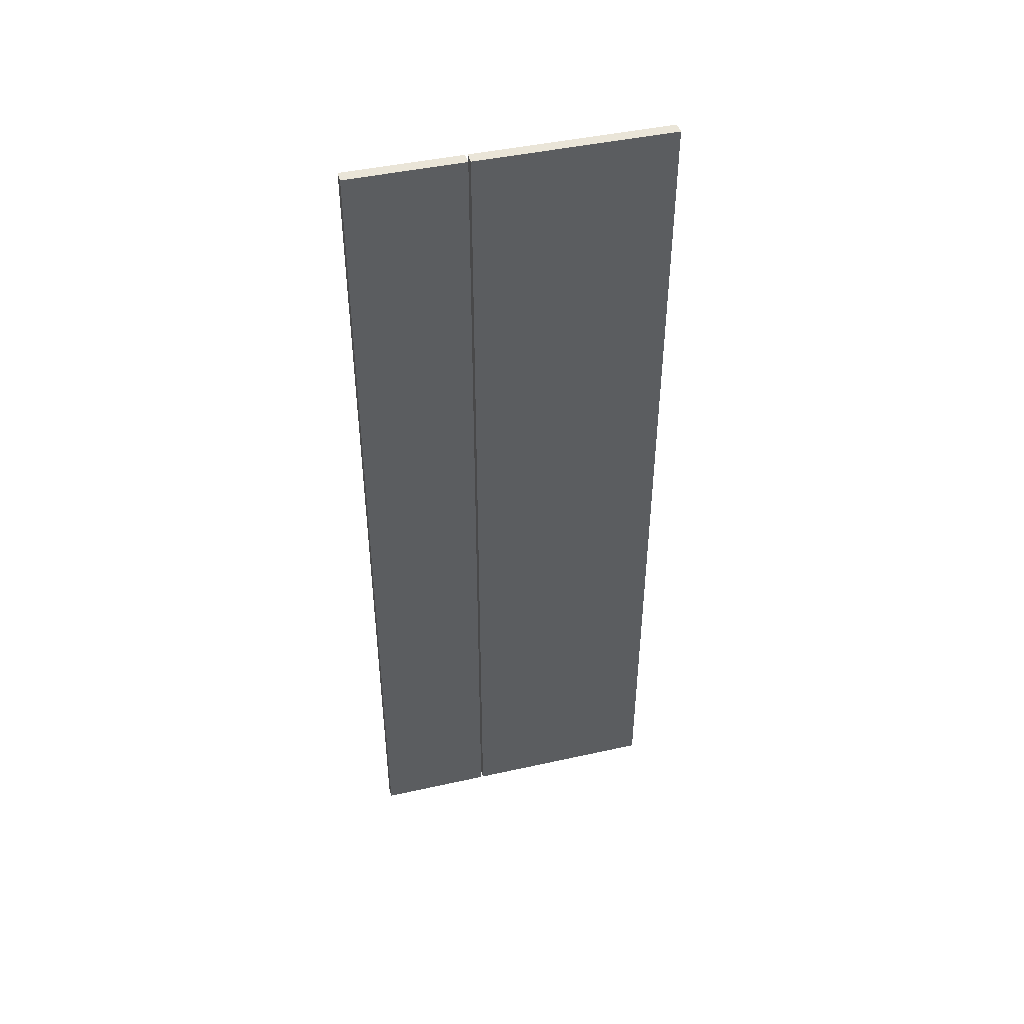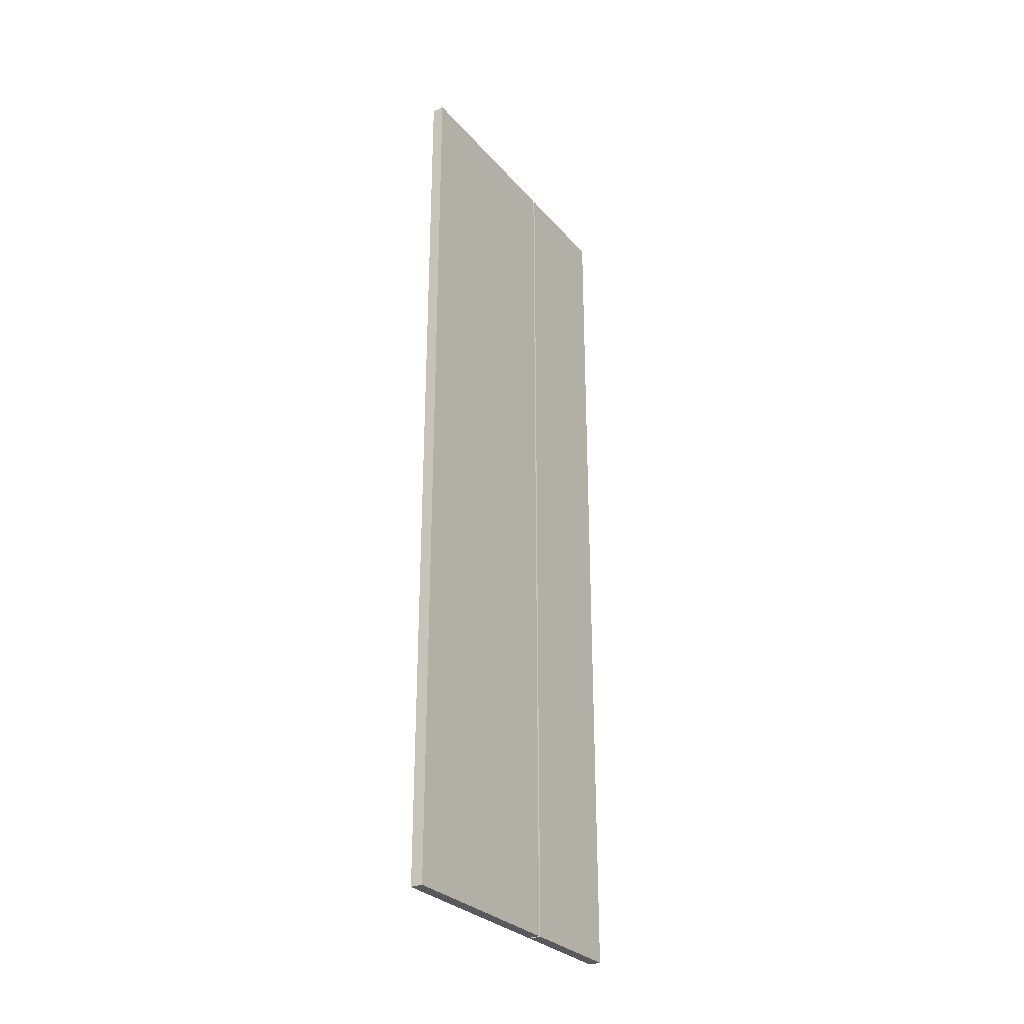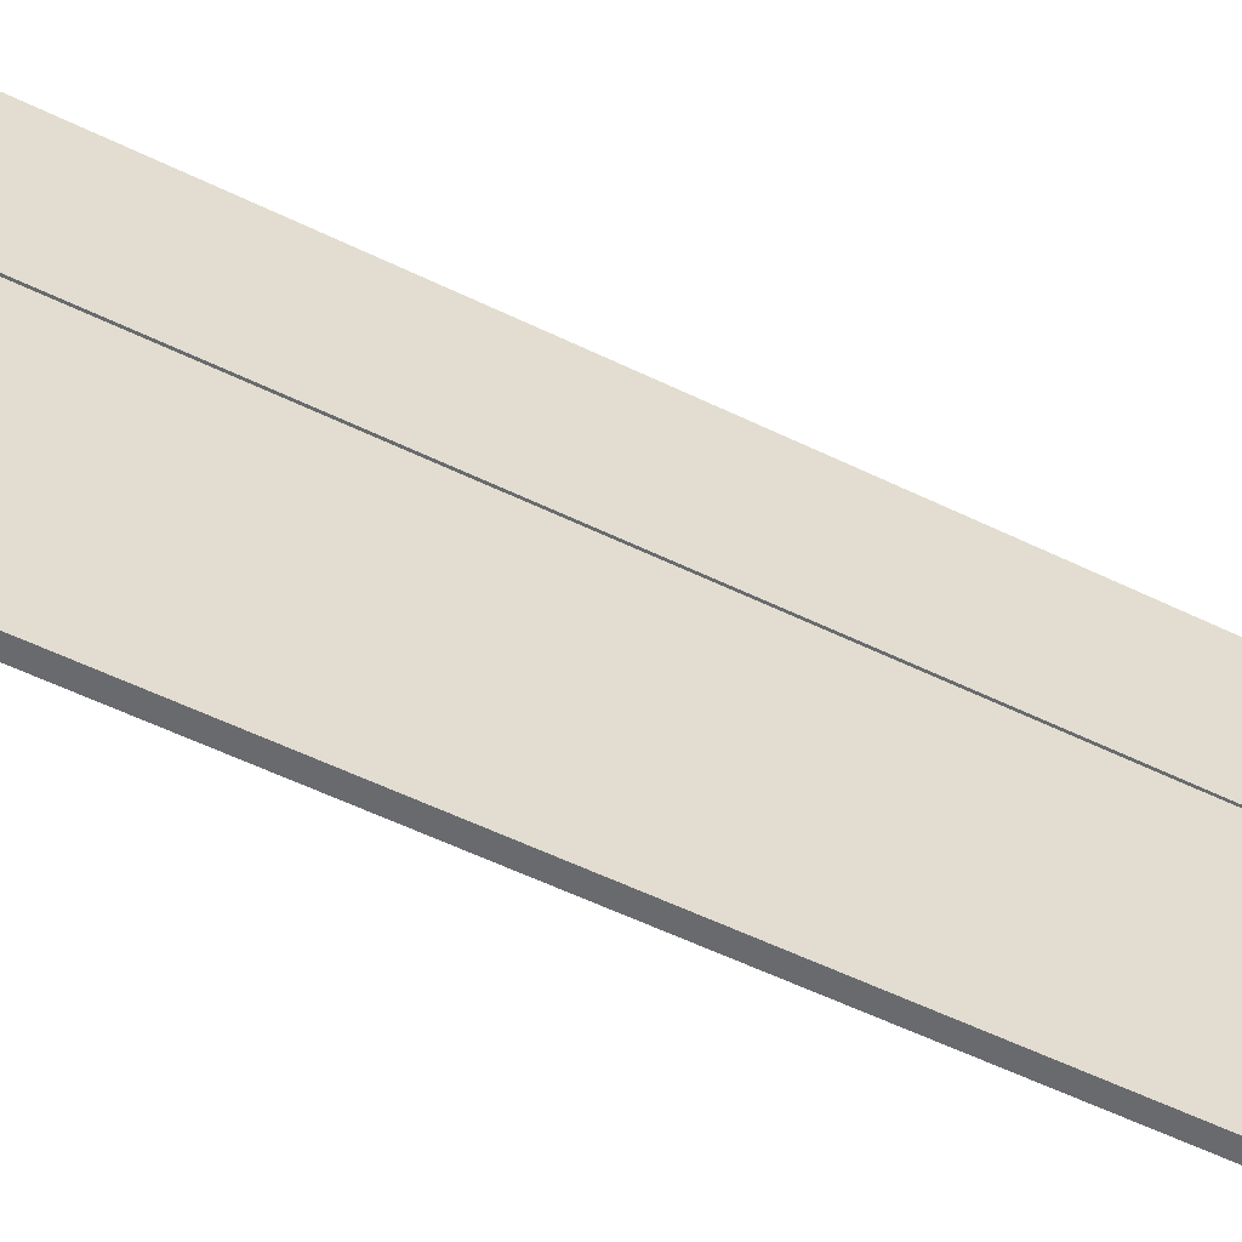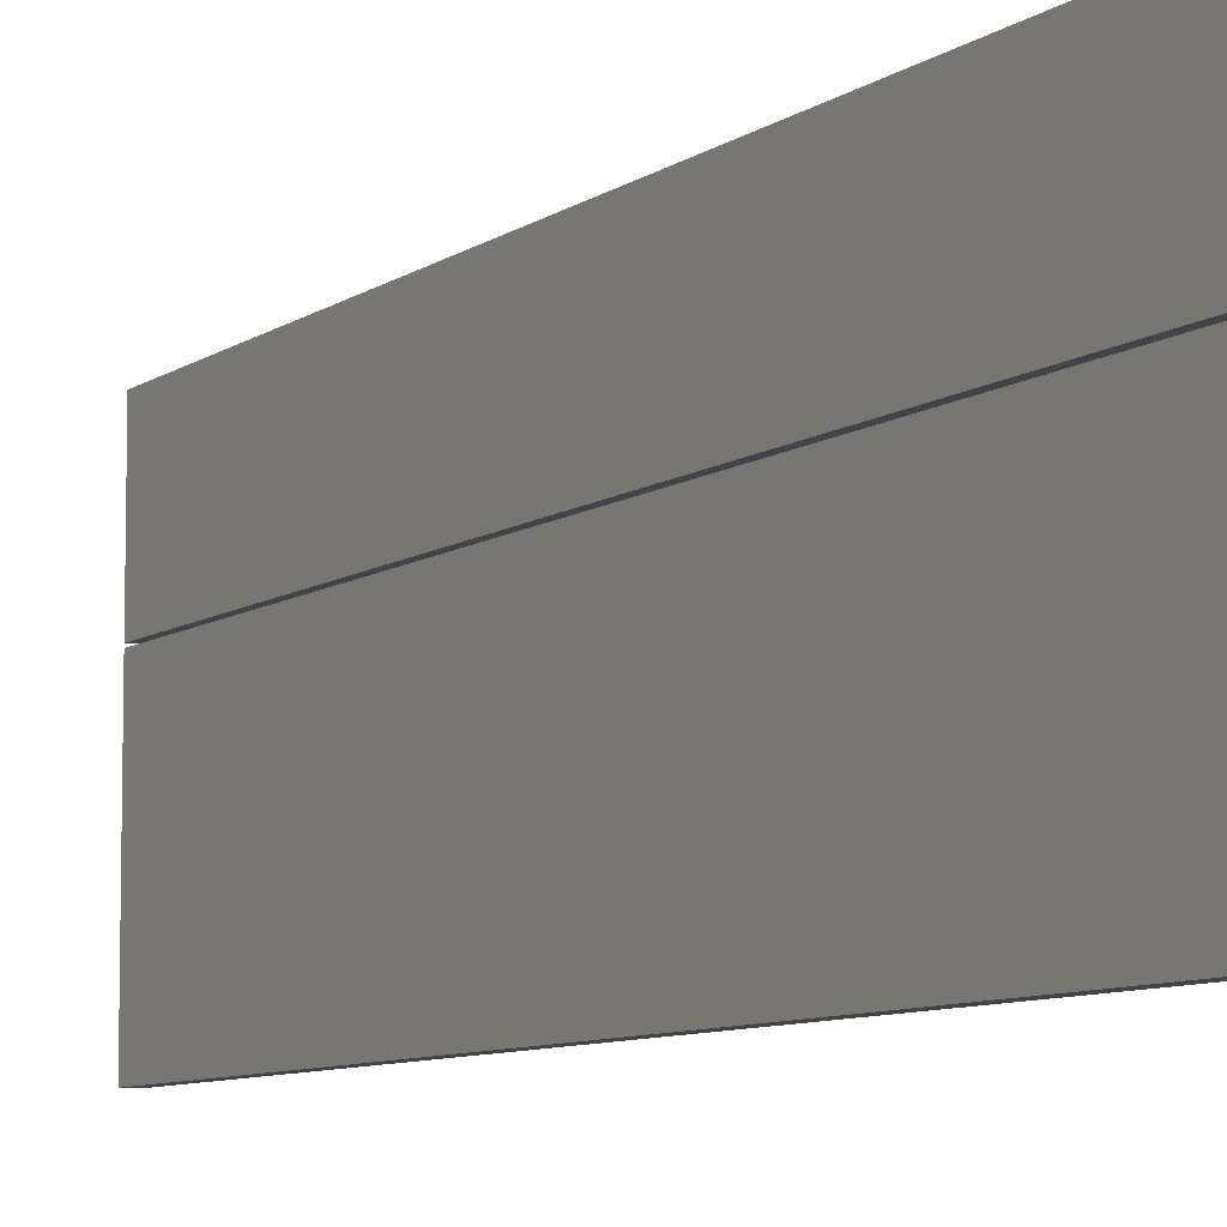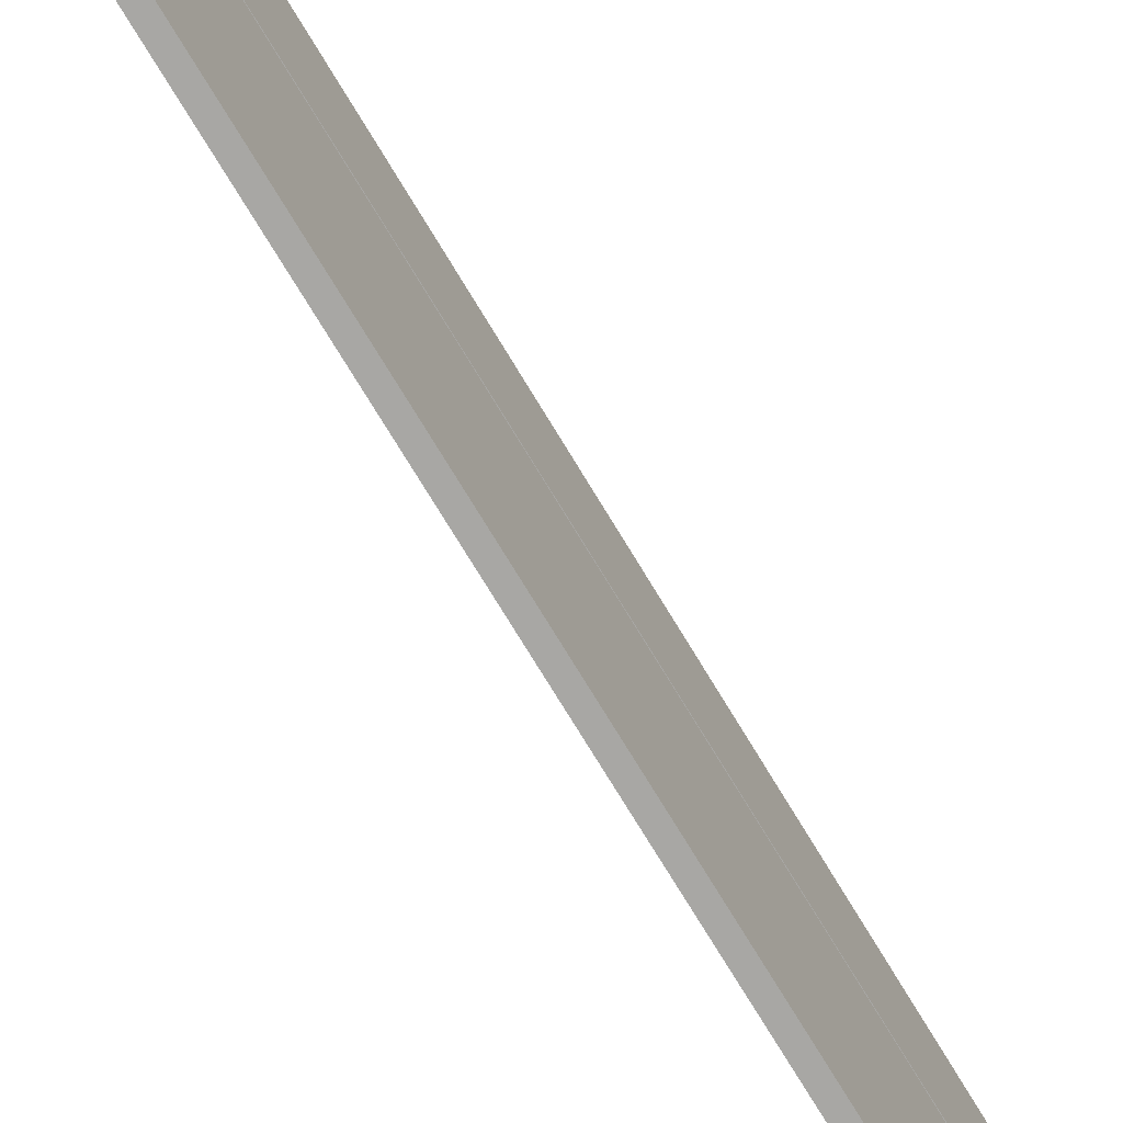
<metadata>
{"format":"obj","ext":"obj","renderer":"f3d","projection":"perspective","resolution":1024,"background":"white","views":[{"elev":44.7,"azim":-104.5,"up":"+Z"},{"elev":-29.3,"azim":32.5,"up":"+Z"},{"elev":-53.1,"azim":-117.9,"up":"+Y"},{"elev":-7.9,"azim":-28.2,"up":"+Y"},{"elev":-74.6,"azim":-148.8,"up":"+Y"}]}
</metadata>
<code>
o Plane.007_Plane.012
v 1.301 0.09735 3.365
v 1.301 0.2648 3.365
v 1.301 0.2648 4.137
v 1.301 0.09735 4.137
v 1.311 0.09735 3.365
v 1.311 0.2648 3.365
v 1.311 0.2648 4.137
v 1.311 0.09735 4.137
v 1.301 0.2667 3.365
v 1.301 0.3651 3.365
v 1.301 0.3651 4.137
v 1.301 0.2667 4.137
v 1.311 0.2667 3.365
v 1.311 0.3651 3.365
v 1.311 0.3651 4.137
v 1.311 0.2667 4.137
f 1 3 2
f 7 5 6
f 1 8 4
f 5 2 6
f 4 7 3
f 7 2 3
f 9 11 10
f 15 13 14
f 9 16 12
f 13 10 14
f 12 15 11
f 15 10 11
f 1 4 3
f 7 8 5
f 1 5 8
f 5 1 2
f 4 8 7
f 7 6 2
f 9 12 11
f 15 16 13
f 9 13 16
f 13 9 10
f 12 16 15
f 15 14 10

</code>
